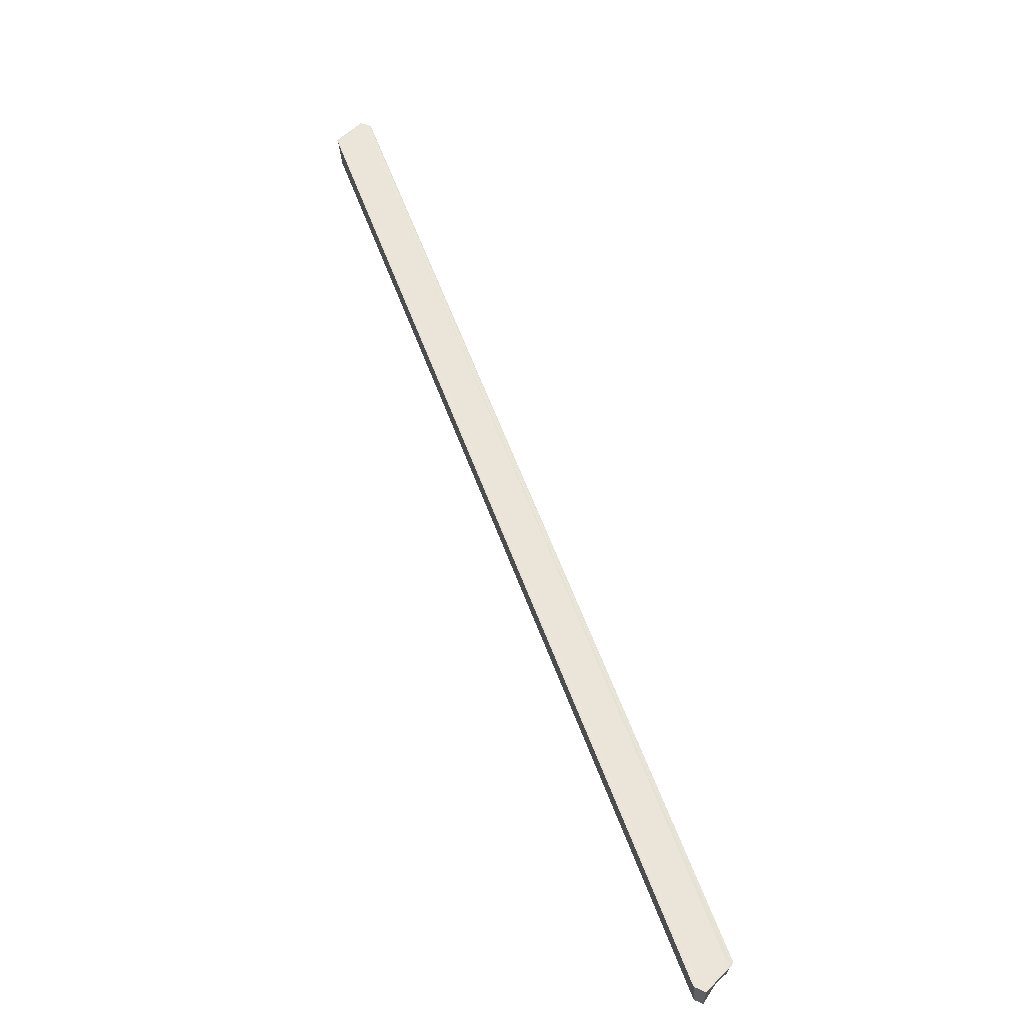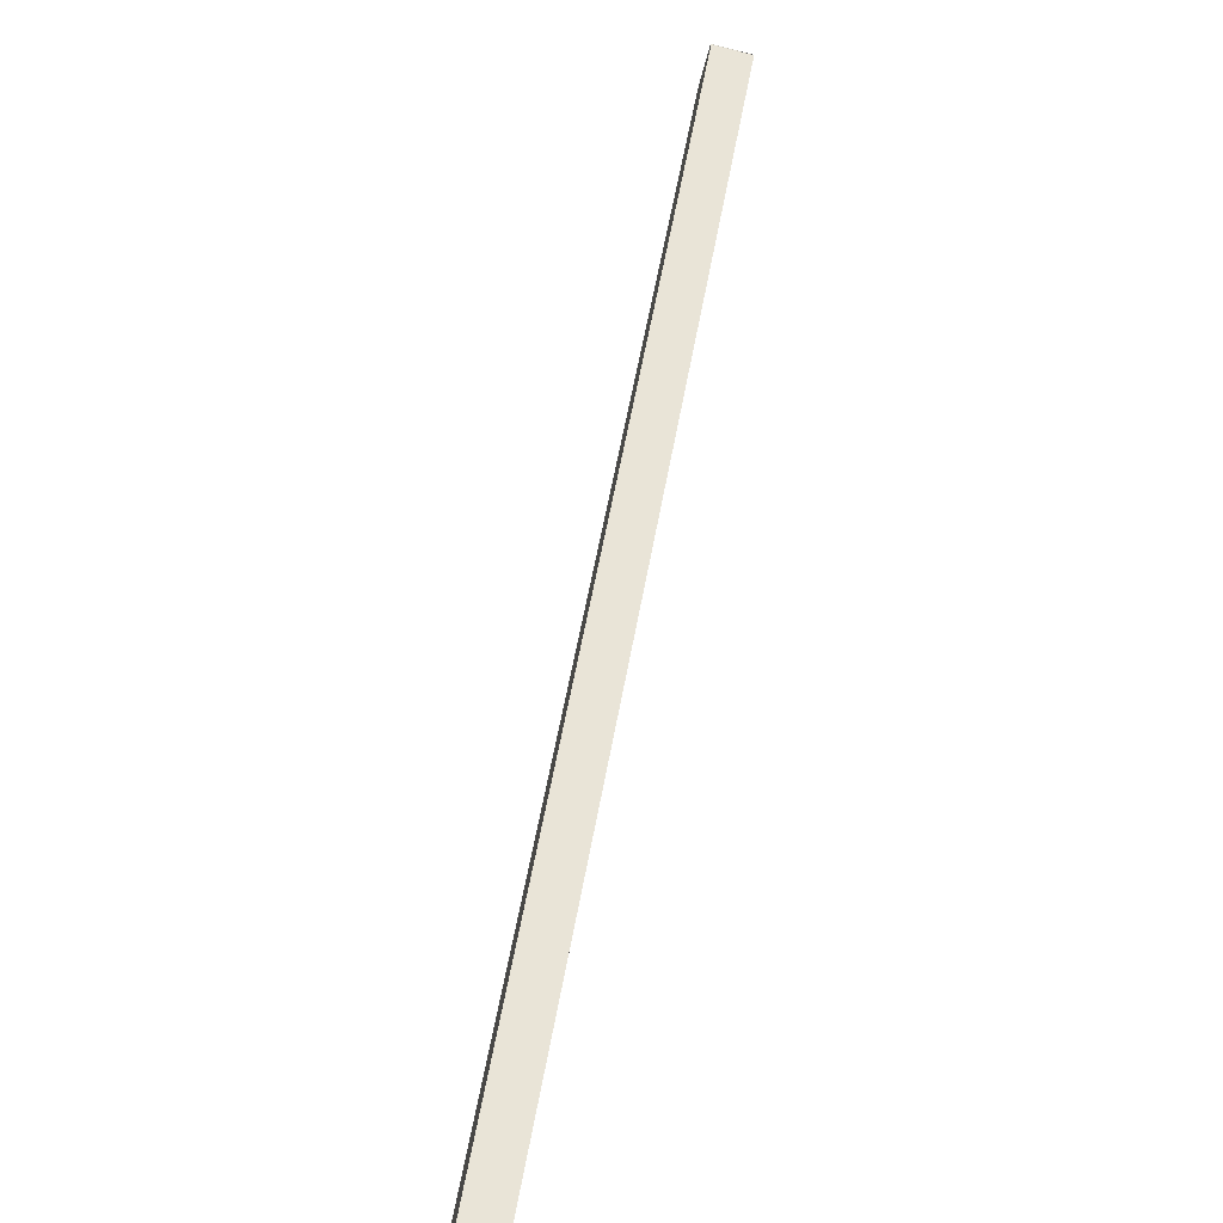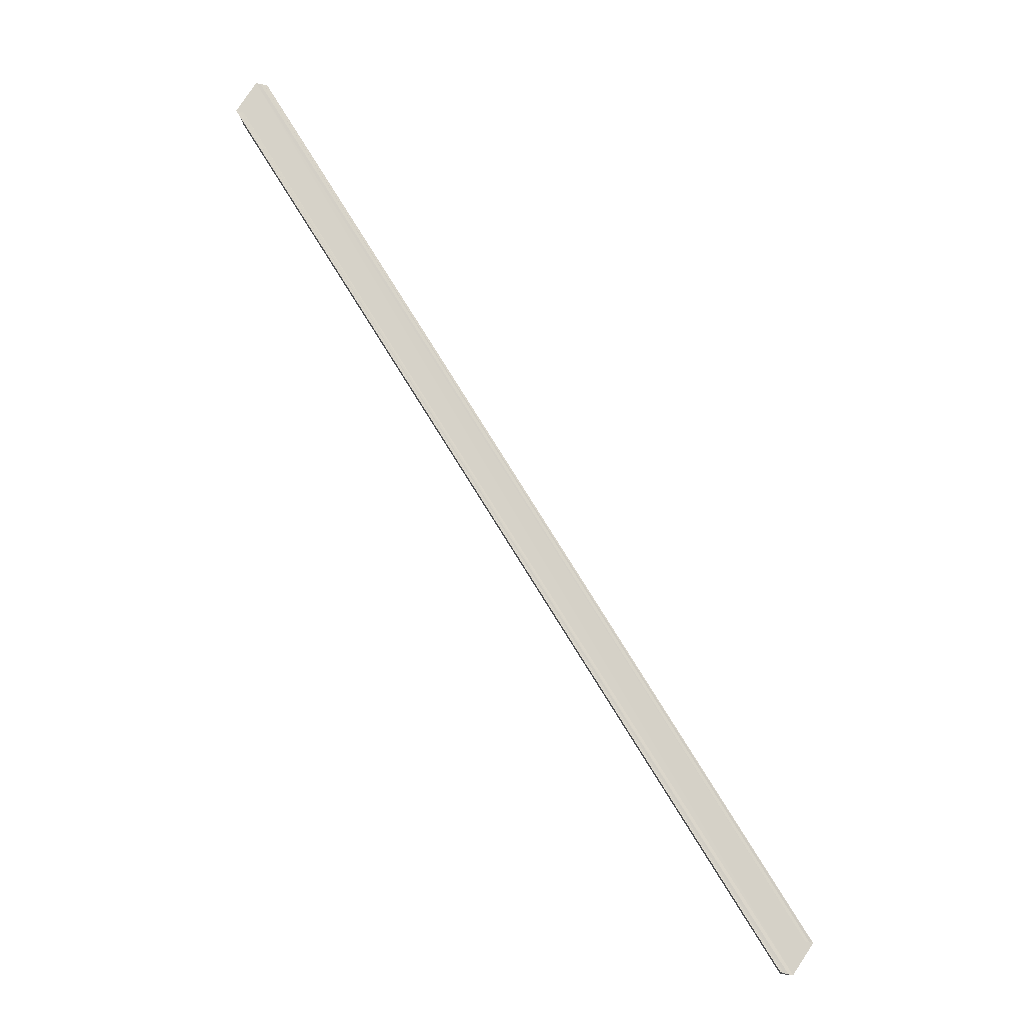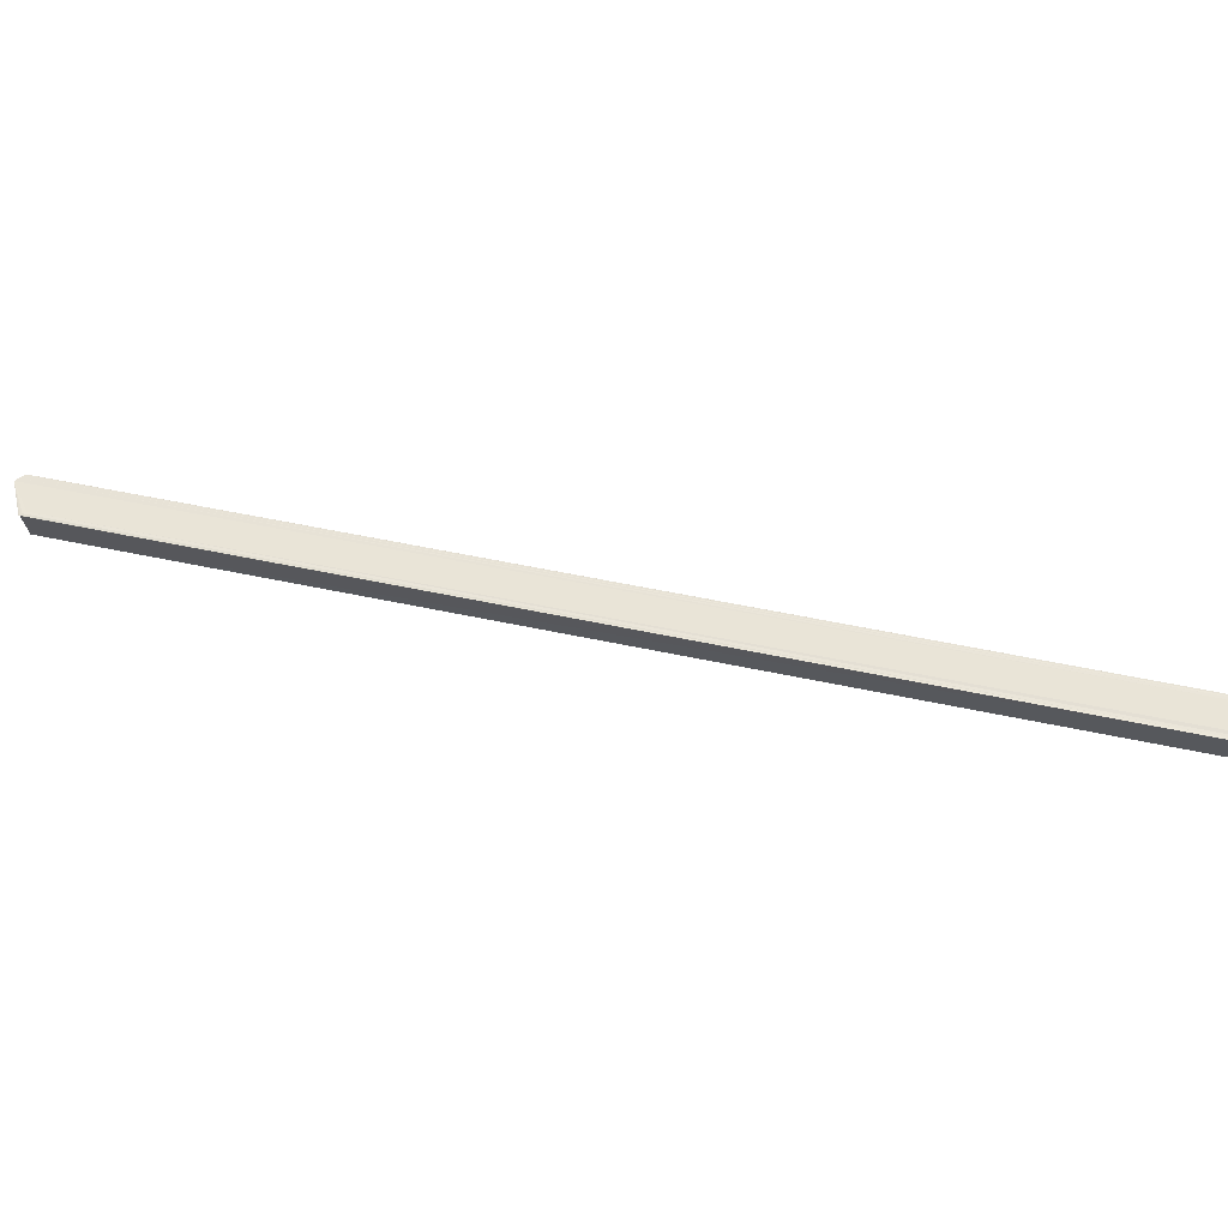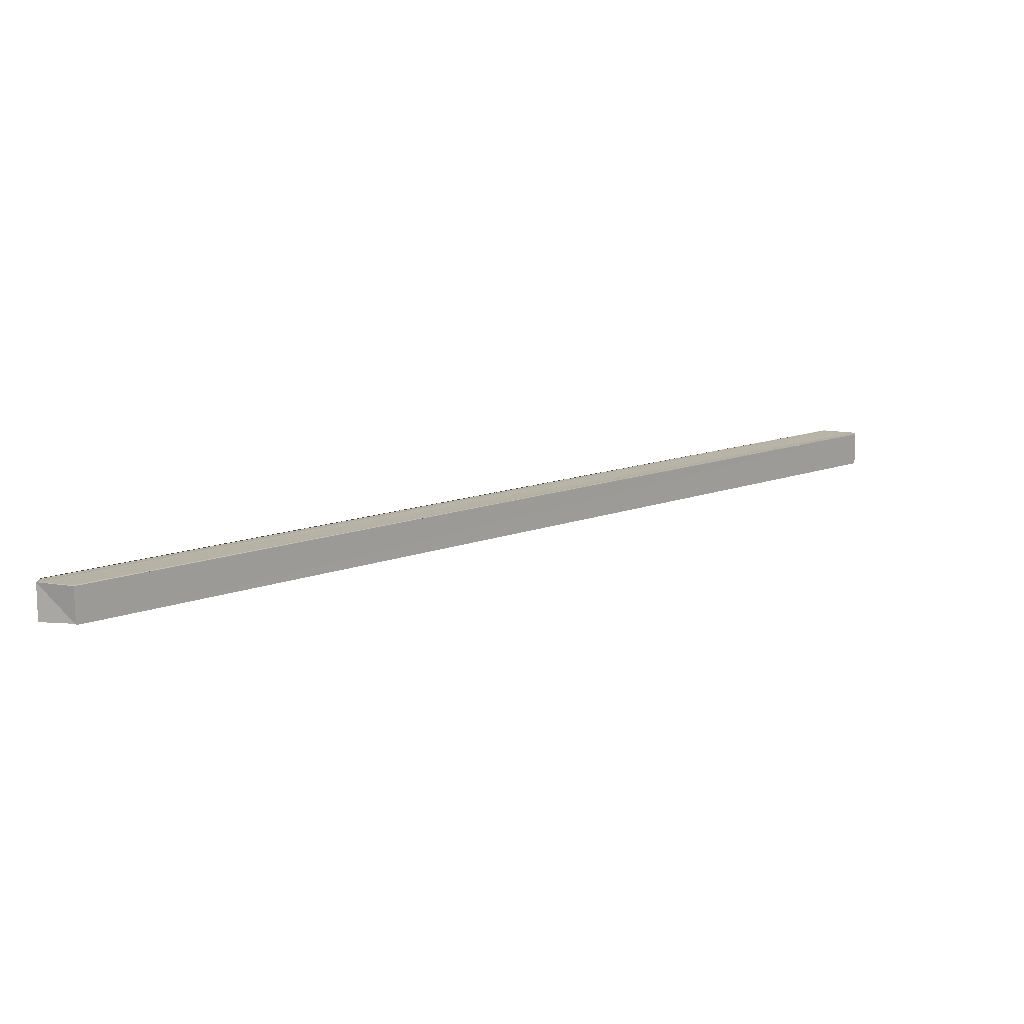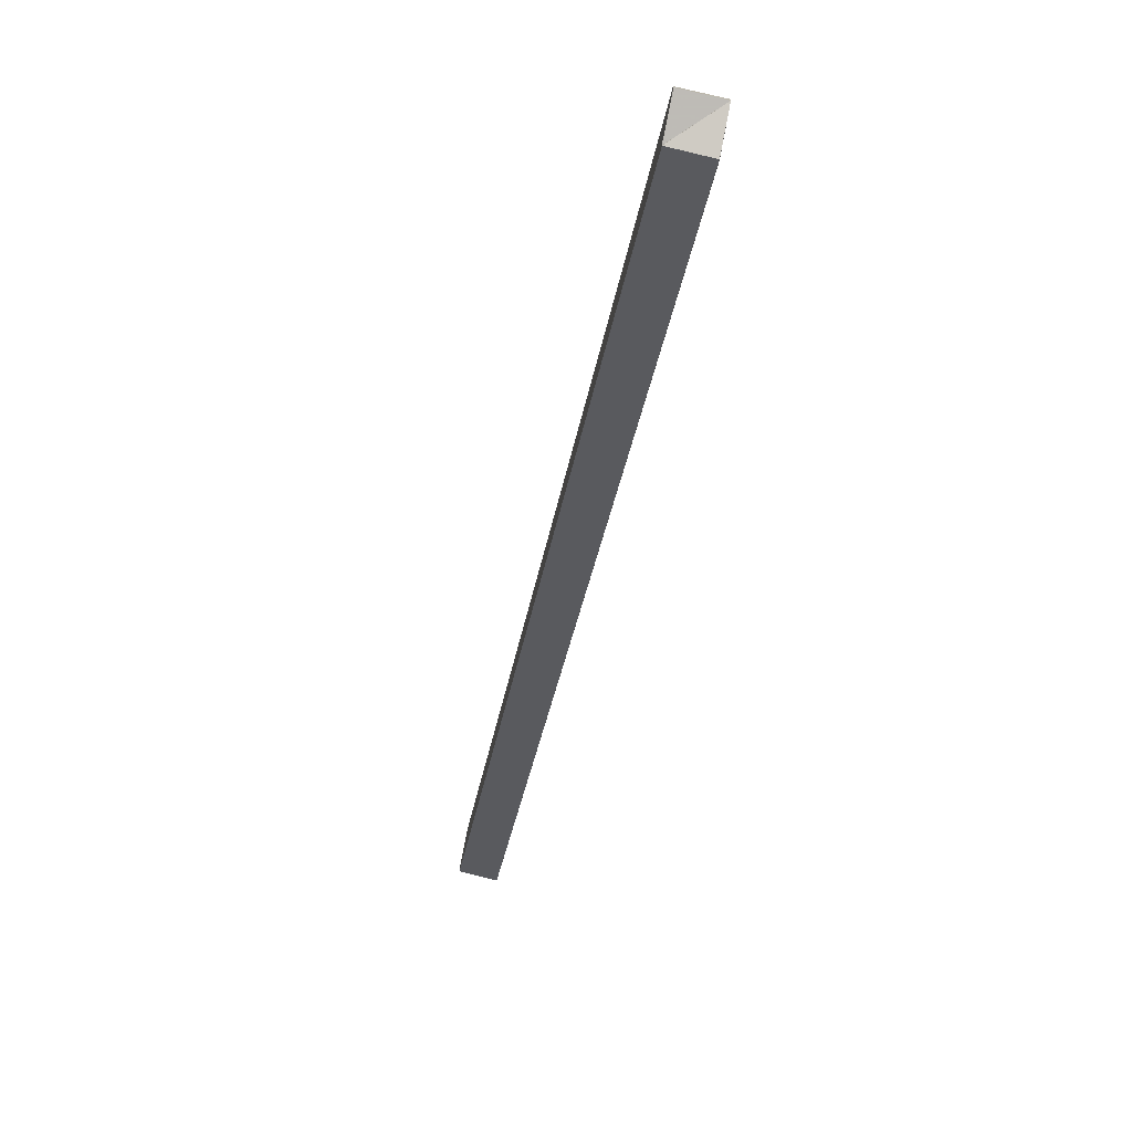
<metadata>
{"format":"obj","ext":"obj","renderer":"f3d","projection":"perspective","resolution":1024,"background":"white","views":[{"elev":58.9,"azim":-64.8,"up":"+Y"},{"elev":-77.4,"azim":-104.3,"up":"+Z"},{"elev":77.7,"azim":-76.5,"up":"+Y"},{"elev":61.0,"azim":-122.8,"up":"+Y"},{"elev":12.7,"azim":-176.8,"up":"+Y"},{"elev":-76.6,"azim":77.9,"up":"+Z"}]}
</metadata>
<code>
o 7048
v 2235 1905 7.253
v 2235 1905 7.252
v 2235 1905 7.466
v 2235 1905 7.462
v 2235 1905 7.463
v 2235 1905 7.251
v 2235 1905 7.463
v 2235 1905 7.464
v 2235 1905 7.466
v 2235 1905 7.466
v 2235 1905 7.464
v 2235 1905 7.251
v 2235 1905 7.463
v 2235 1905 7.25
v 2235 1905 7.25
v 2235 1905 7.462
v 2235 1905 7.462
v 2235 1905 7.462
v 2235 1905 7.25
v 2235 1905 7.25
v 2235 1905 7.253
v 2235 1905 7.252
v 2235 1905 7.251
v 2235 1905 7.253
v 2235 1905 7.464
v 2235 1905 7.255
v 2235 1905 7.466
v 2235 1905 7.256
v 2235 1905 7.467
v 2235 1905 7.256
v 2235 1905 7.468
v 2235 1905 7.255
v 2235 1905 7.253
v 2235 1905 7.253
v 2235 1905 7.25
v 2235 1905 7.462
v 2235 1905 7.25
v 2235 1905 7.25
v 2235 1905 7.25
v 2235 1905 7.462
v 2235 1905 7.257
v 2235 1905 7.256
v 2235 1905 7.256
v 2235 1905 7.468
v 2235 1905 7.467
v 2235 1905 7.255
v 2235 1905 7.468
v 2235 1905 7.256
v 2235 1905 7.469
v 2235 1905 7.466
v 2235 1905 7.469
v 2235 1905 7.257
v 2235 1905 7.469
v 2235 1905 7.467
v 2235 1905 7.468
v 2235 1905 7.257
v 2235 1905 7.469
v 2235 1905 7.257
v 2235 1905 7.257
v 2235 1905 7.257
v 2235 1905 7.469
v 2235 1905 7.469
v 2235 1905 7.469
v 2235 1905 7.257
v 2235 1905 7.257
v 2235 1905 7.466
v 2235 1905 7.469
v 2235 1905 7.469
v 2235 1905 7.466
v 2235 1905 7.467
v 2235 1905 7.251
v 2235 1905 7.252
v 2235 1905 7.463
v 2235 1905 7.464
v 2235 1905 7.253
v 2235 1905 7.466
v 2235 1905 7.255
v 2235 1905 7.467
v 2235 1905 7.253
v 2235 1905 7.25
v 2235 1905 7.25
v 2235 1905 7.253
v 2235 1905 7.252
v 2235 1905 7.25
v 2235 1905 7.25
f 1 2 3
f 3 4 5
f 4 6 7
f 3 7 8
f 9 8 10
f 3 2 11
f 2 12 11
f 1 12 2
f 11 12 13
f 12 14 13
f 13 15 16
f 17 15 18
f 19 20 17
f 21 20 12
f 21 22 23
f 22 24 25
f 24 26 27
f 26 28 29
f 29 30 31
f 1 30 32
f 33 32 34
f 33 23 35
f 35 23 36
f 37 38 36
f 36 39 40
f 1 41 42
f 43 41 44
f 45 1 3
f 46 1 45
f 3 47 45
f 47 46 45
f 48 46 47
f 49 48 47
f 50 51 47
f 52 48 53
f 50 54 55
f 9 55 53
f 55 56 57
f 58 59 53
f 53 60 61
f 62 56 63
f 64 65 62
f 66 67 61
f 66 68 63
f 66 69 70
f 71 72 73
f 73 72 74
f 74 75 76
f 76 77 78
f 79 80 81
f 79 82 83
f 79 84 85

</code>
